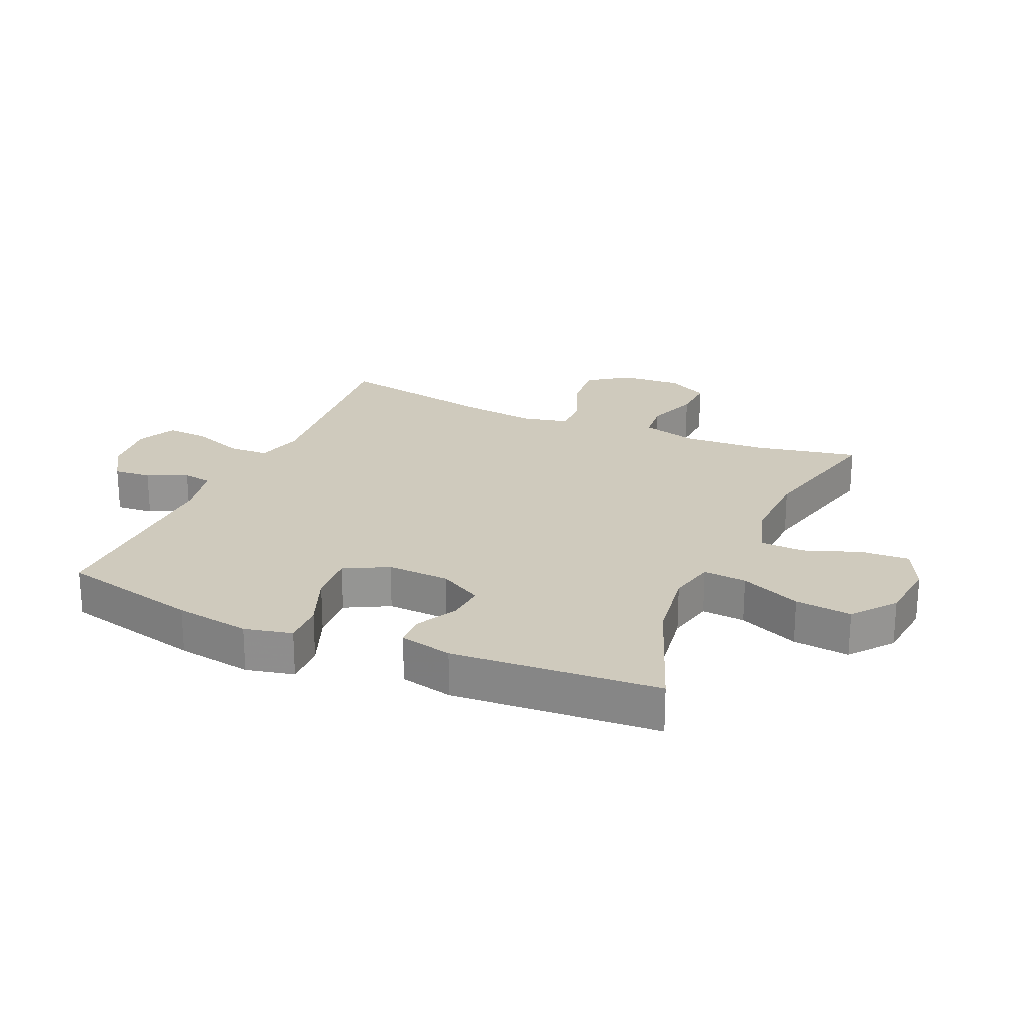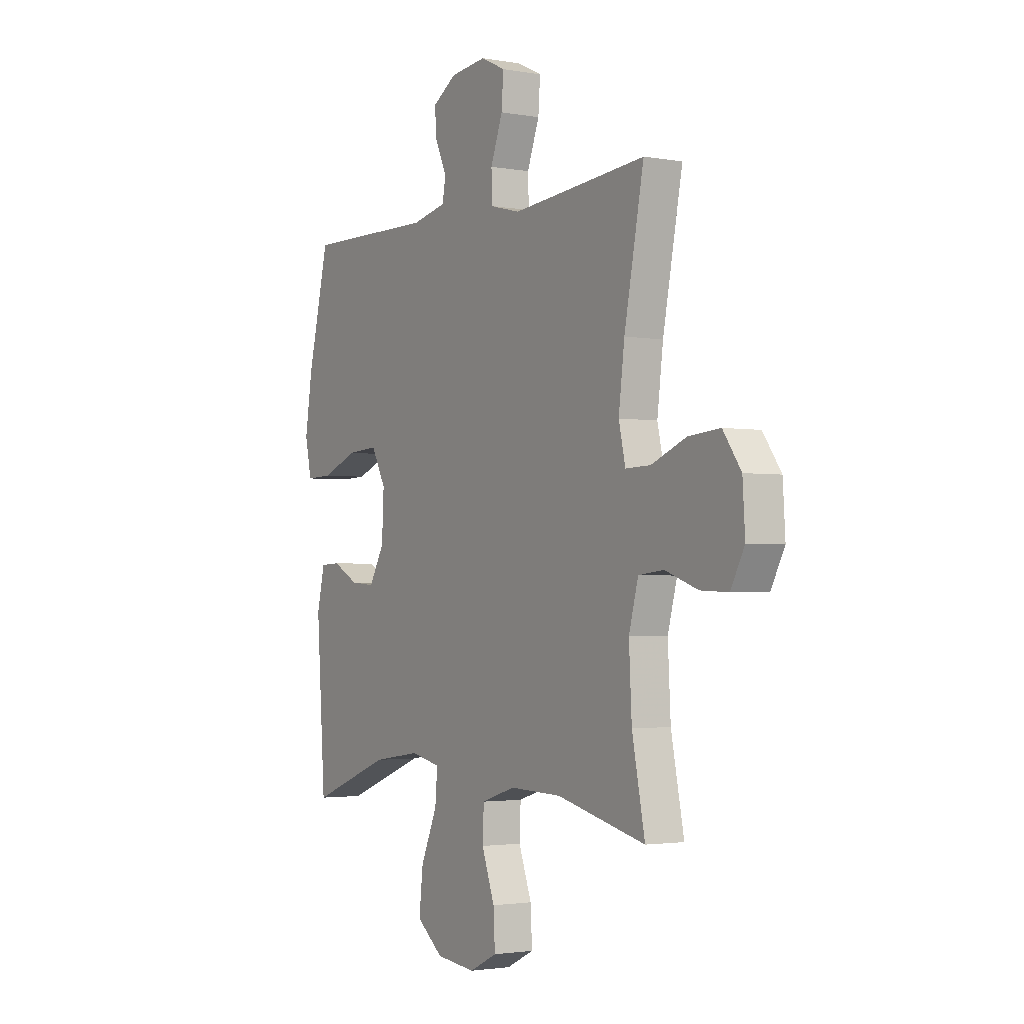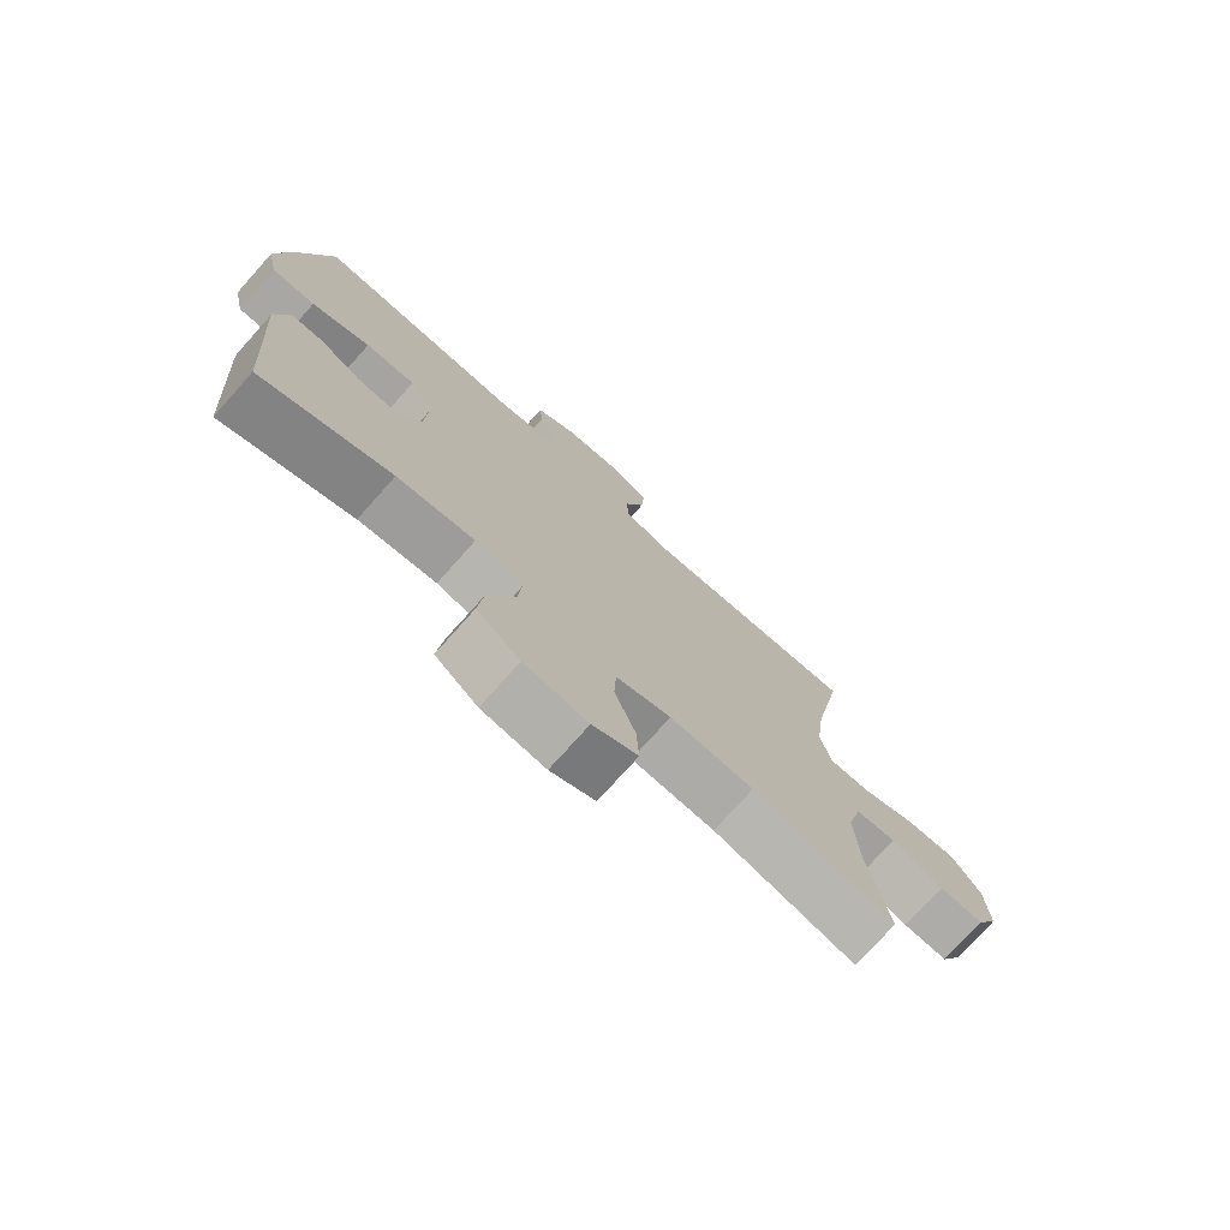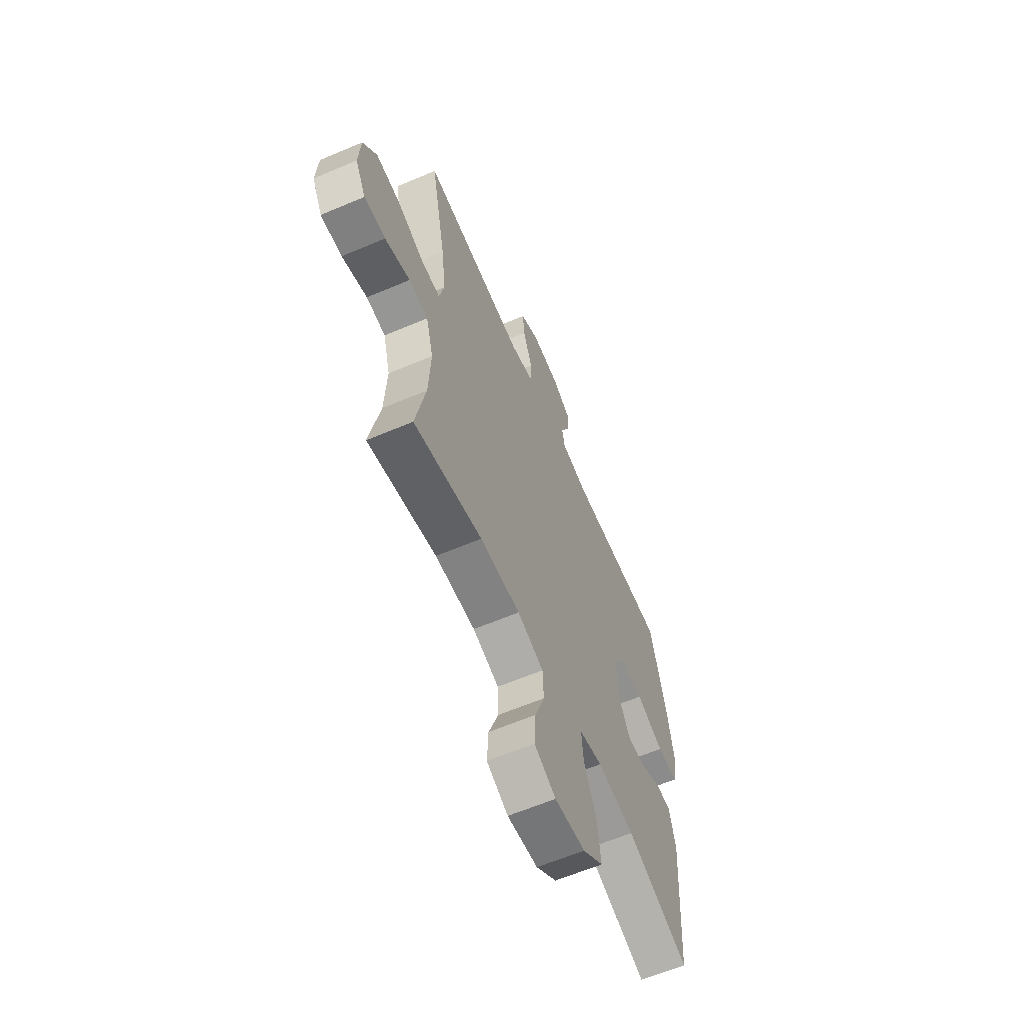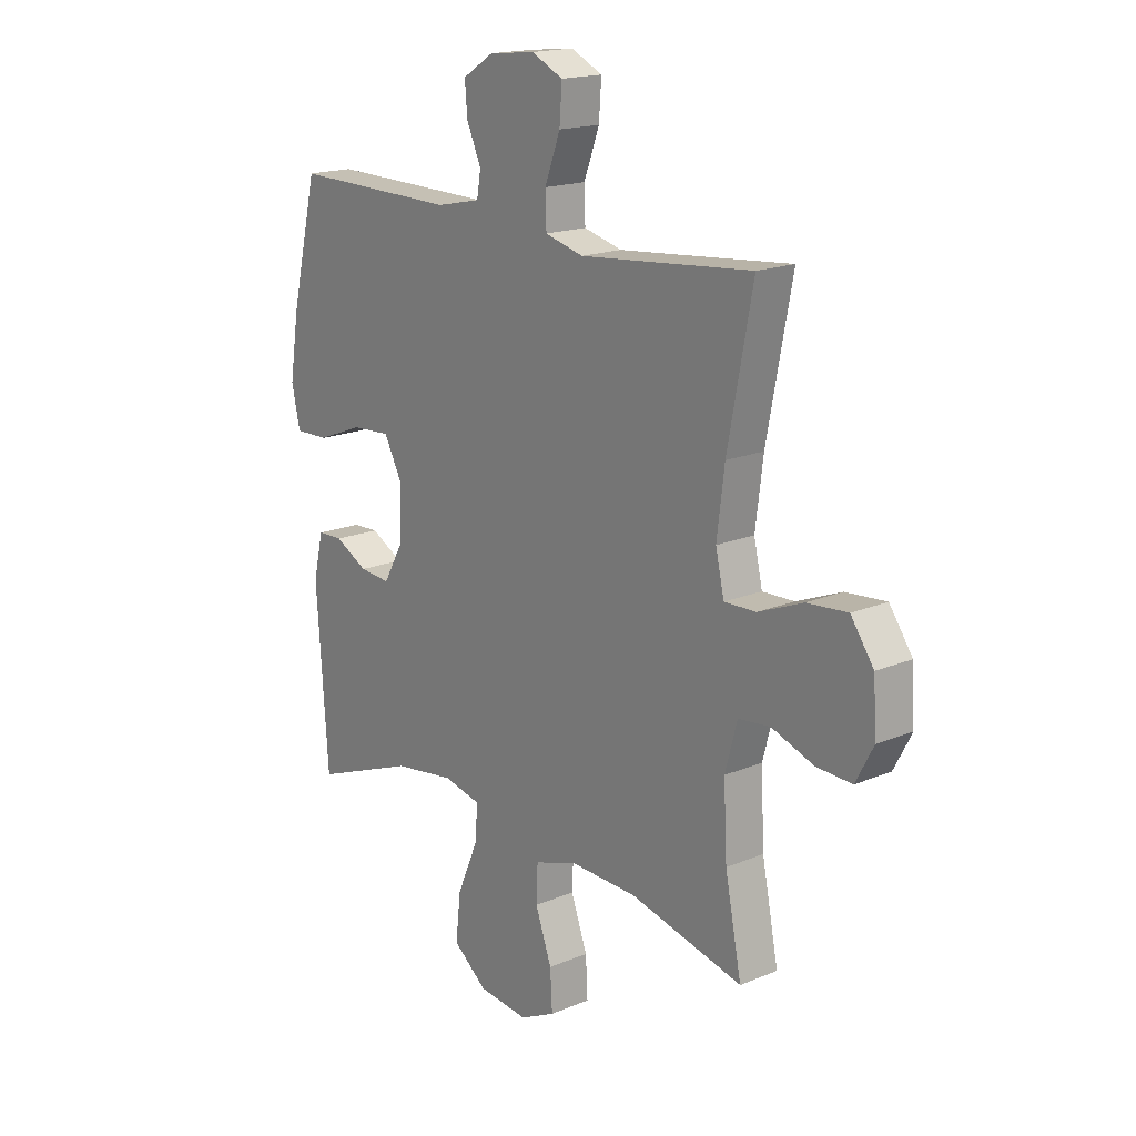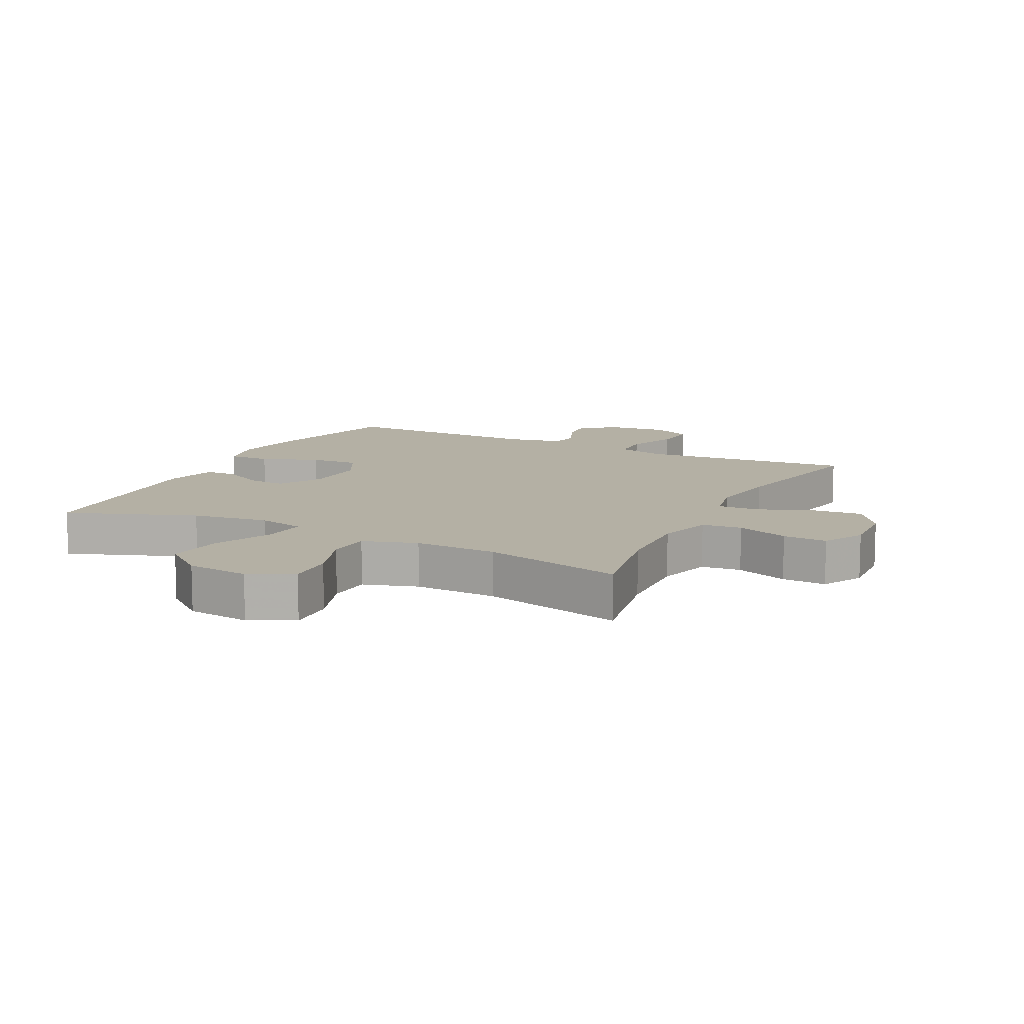
<metadata>
{"format":"obj","ext":"obj","renderer":"f3d","projection":"perspective","resolution":1024,"background":"white","views":[{"elev":23.0,"azim":113.6,"up":"+Y"},{"elev":-2.3,"azim":-122.1,"up":"+Z"},{"elev":-75.4,"azim":138.2,"up":"+Z"},{"elev":-62.3,"azim":-66.7,"up":"+Z"},{"elev":17.6,"azim":-129.4,"up":"+Z"},{"elev":11.5,"azim":-153.1,"up":"+Y"}]}
</metadata>
<code>
v -0.5 0.07 -0.5
v -0.467 0.07 -0.334
v -0.46 0.07 -0.2
v -0.484 0.07 -0.111
v -0.548 0.07 -0.104
v -0.632 0.07 -0.134
v -0.703 0.07 -0.137
v -0.738 0.07 -0.071
v -0.732 0.07 0.026
v -0.686 0.07 0.091
v -0.605 0.07 0.084
v -0.516 0.07 0.048
v -0.452 0.07 0.046
v -0.435 0.07 0.121
v -0.45 0.07 0.241
v -0.5 0.07 0.5
v -0.275 0.07 0.479
v -0.155 0.07 0.468
v -0.078 0.07 0.488
v -0.076 0.07 0.552
v -0.107 0.07 0.635
v -0.112 0.07 0.704
v -0.049 0.07 0.734
v 0.043 0.07 0.724
v 0.105 0.07 0.685
v 0.1 0.07 0.625
v 0.071 0.07 0.561
v 0.079 0.07 0.514
v 0.168 0.07 0.495
v 0.5 0.07 0.5
v 0.554 0.07 0.276
v 0.573 0.07 0.155
v 0.556 0.07 0.078
v 0.488 0.07 0.08
v 0.396 0.07 0.116
v 0.317 0.07 0.121
v 0.28 0.07 0.051
v 0.285 0.07 -0.05
v 0.324 0.07 -0.119
v 0.386 0.07 -0.114
v 0.452 0.07 -0.079
v 0.503 0.07 -0.081
v 0.523 0.07 -0.166
v 0.5 0.07 -0.5
v 0.294 0.07 -0.421
v 0.171 0.07 -0.403
v 0.095 0.07 -0.42
v 0.101 0.07 -0.49
v 0.143 0.07 -0.587
v 0.153 0.07 -0.678
v 0.085 0.07 -0.732
v -0.016 0.07 -0.743
v -0.087 0.07 -0.708
v -0.083 0.07 -0.631
v -0.05 0.07 -0.54
v -0.053 0.07 -0.469
v -0.14 0.07 -0.441
v -0.273 0.07 -0.445
v -0.5 0 -0.5
v -0.467 0 -0.334
v -0.46 0 -0.2
v -0.484 0 -0.111
v -0.548 0 -0.104
v -0.632 0 -0.134
v -0.703 0 -0.137
v -0.738 0 -0.071
v -0.732 0 0.026
v -0.686 0 0.091
v -0.605 0 0.084
v -0.516 0 0.048
v -0.452 0 0.046
v -0.435 0 0.121
v -0.45 0 0.241
v -0.5 0 0.5
v -0.275 0 0.479
v -0.155 0 0.468
v -0.078 0 0.488
v -0.076 0 0.552
v -0.107 0 0.635
v -0.112 0 0.704
v -0.049 0 0.734
v 0.043 0 0.724
v 0.105 0 0.685
v 0.1 0 0.625
v 0.071 0 0.561
v 0.079 0 0.514
v 0.168 0 0.495
v 0.5 0 0.5
v 0.554 0 0.276
v 0.573 0 0.155
v 0.556 0 0.078
v 0.488 0 0.08
v 0.396 0 0.116
v 0.317 0 0.121
v 0.28 0 0.051
v 0.285 0 -0.05
v 0.324 0 -0.119
v 0.386 0 -0.114
v 0.452 0 -0.079
v 0.503 0 -0.081
v 0.523 0 -0.166
v 0.5 0 -0.5
v 0.294 0 -0.421
v 0.171 0 -0.403
v 0.095 0 -0.42
v 0.101 0 -0.49
v 0.143 0 -0.587
v 0.153 0 -0.678
v 0.085 0 -0.732
v -0.016 0 -0.743
v -0.087 0 -0.708
v -0.083 0 -0.631
v -0.05 0 -0.54
v -0.053 0 -0.469
v -0.14 0 -0.441
v -0.273 0 -0.445
f 53 54 55
f 52 53 55
f 51 52 55
f 50 51 55
f 49 50 55
f 48 49 55
f 47 48 55 56
f 43 44 45
f 42 43 45
f 41 42 45
f 40 41 45
f 39 40 45 46
f 38 39 46 47
f 33 34 35
f 32 33 35
f 31 32 35
f 30 31 35
f 29 30 35
f 28 29 35 36
f 25 26 27
f 24 25 27
f 23 24 27
f 22 23 27
f 21 22 27
f 20 21 27
f 19 20 27 28
f 28 36 37
f 19 28 37
f 18 19 37
f 15 16 17
f 47 56 57
f 38 47 57
f 37 38 57
f 18 37 57
f 17 18 57
f 15 17 57
f 14 15 57
f 10 11 12
f 9 10 12
f 8 9 12
f 7 8 12
f 6 7 12
f 5 6 12
f 58 1 2
f 58 2 3
f 58 3 4
f 57 58 4
f 14 57 4
f 13 14 4
f 4 5 12 13
f 113 112 111
f 113 111 110
f 113 110 109
f 113 109 108
f 113 108 107
f 113 107 106
f 114 113 106 105
f 103 102 101
f 103 101 100
f 103 100 99
f 103 99 98
f 104 103 98 97
f 105 104 97 96
f 93 92 91
f 93 91 90
f 93 90 89
f 93 89 88
f 93 88 87
f 94 93 87 86
f 85 84 83
f 85 83 82
f 85 82 81
f 85 81 80
f 85 80 79
f 85 79 78
f 86 85 78 77
f 95 94 86
f 95 86 77
f 95 77 76
f 75 74 73
f 115 114 105
f 115 105 96
f 115 96 95
f 115 95 76
f 115 76 75
f 115 75 73
f 115 73 72
f 70 69 68
f 70 68 67
f 70 67 66
f 70 66 65
f 70 65 64
f 70 64 63
f 60 59 116
f 61 60 116
f 62 61 116
f 62 116 115
f 62 115 72
f 62 72 71
f 71 70 63 62
f 1 59 60 2
f 2 60 61 3
f 3 61 62 4
f 4 62 63 5
f 5 63 64 6
f 6 64 65 7
f 7 65 66 8
f 8 66 67 9
f 9 67 68 10
f 10 68 69 11
f 11 69 70 12
f 12 70 71 13
f 13 71 72 14
f 14 72 73 15
f 15 73 74 16
f 16 74 75 17
f 17 75 76 18
f 18 76 77 19
f 19 77 78 20
f 20 78 79 21
f 21 79 80 22
f 22 80 81 23
f 23 81 82 24
f 24 82 83 25
f 25 83 84 26
f 26 84 85 27
f 27 85 86 28
f 28 86 87 29
f 29 87 88 30
f 30 88 89 31
f 31 89 90 32
f 32 90 91 33
f 33 91 92 34
f 34 92 93 35
f 35 93 94 36
f 36 94 95 37
f 37 95 96 38
f 38 96 97 39
f 39 97 98 40
f 40 98 99 41
f 41 99 100 42
f 42 100 101 43
f 43 101 102 44
f 44 102 103 45
f 45 103 104 46
f 46 104 105 47
f 47 105 106 48
f 48 106 107 49
f 49 107 108 50
f 50 108 109 51
f 51 109 110 52
f 52 110 111 53
f 53 111 112 54
f 54 112 113 55
f 55 113 114 56
f 56 114 115 57
f 57 115 116 58
f 58 116 59 1

</code>
